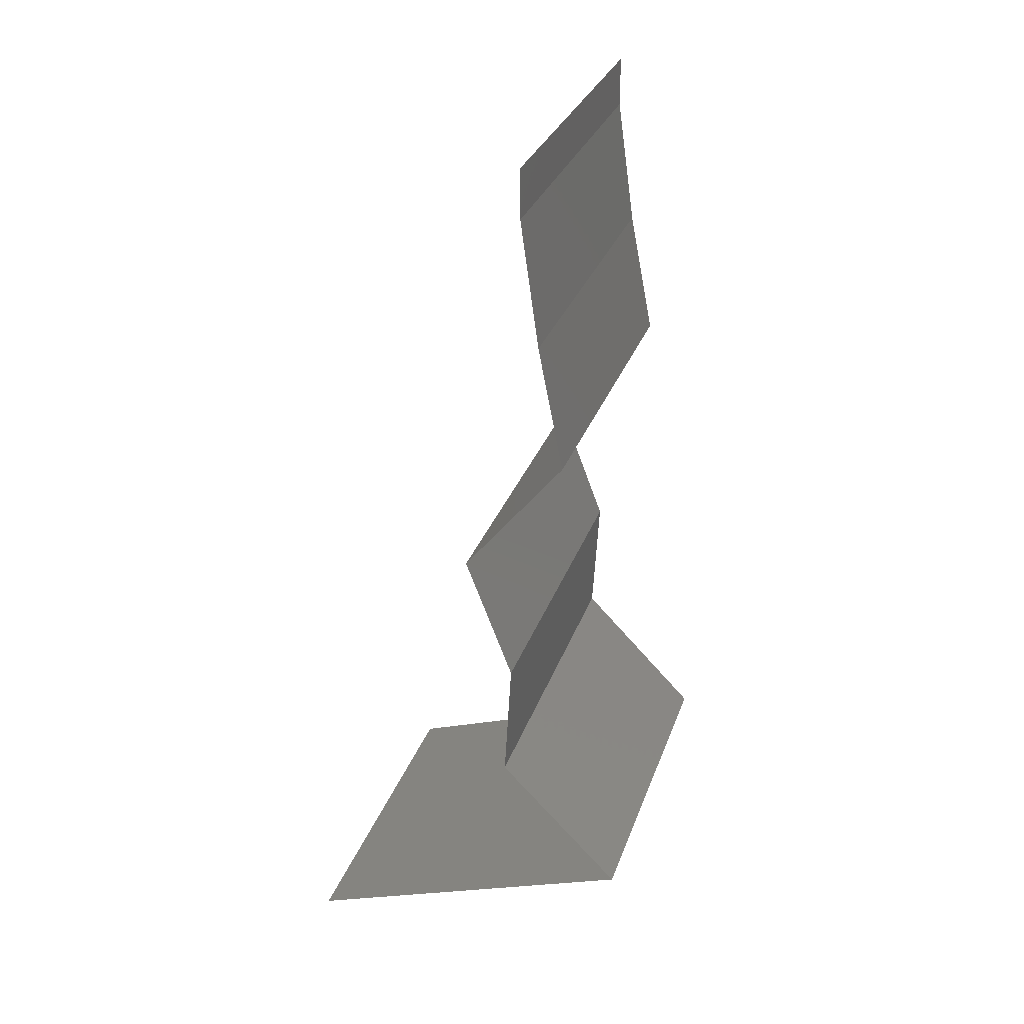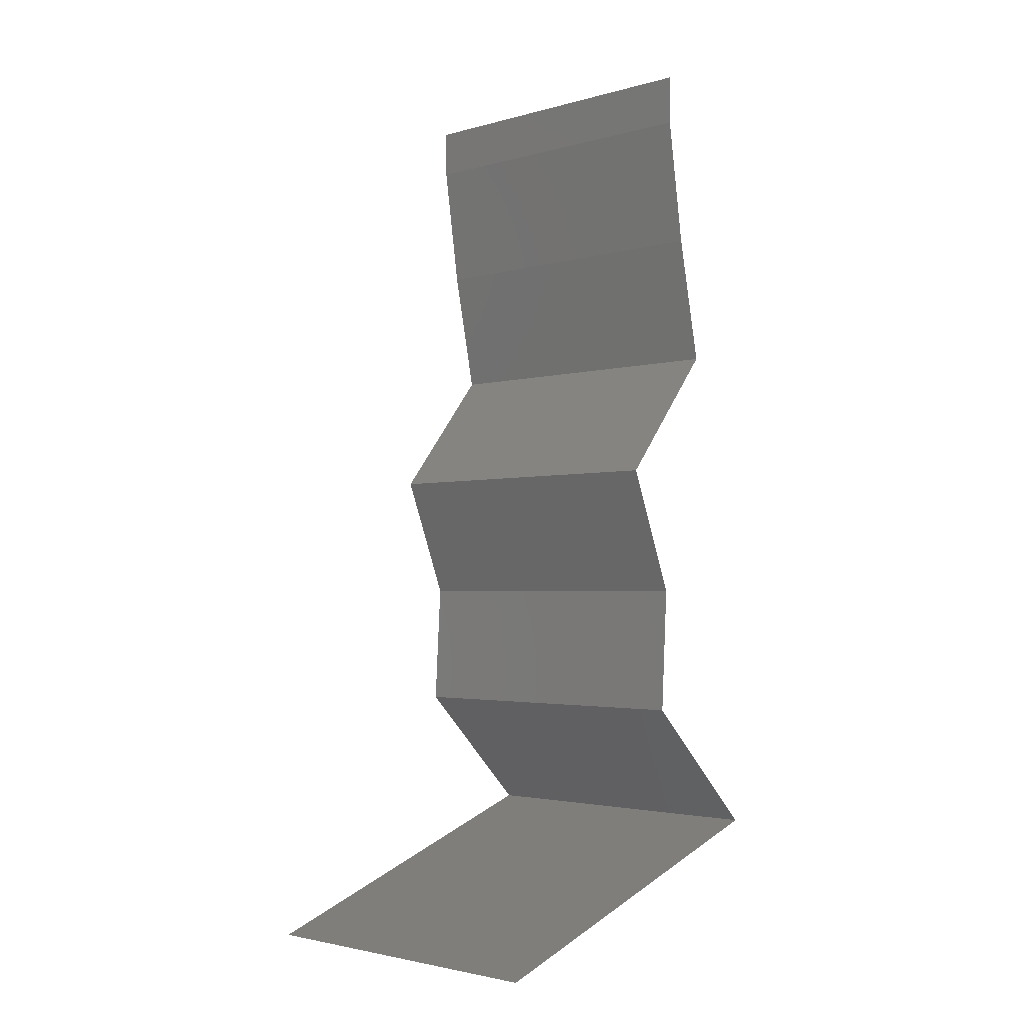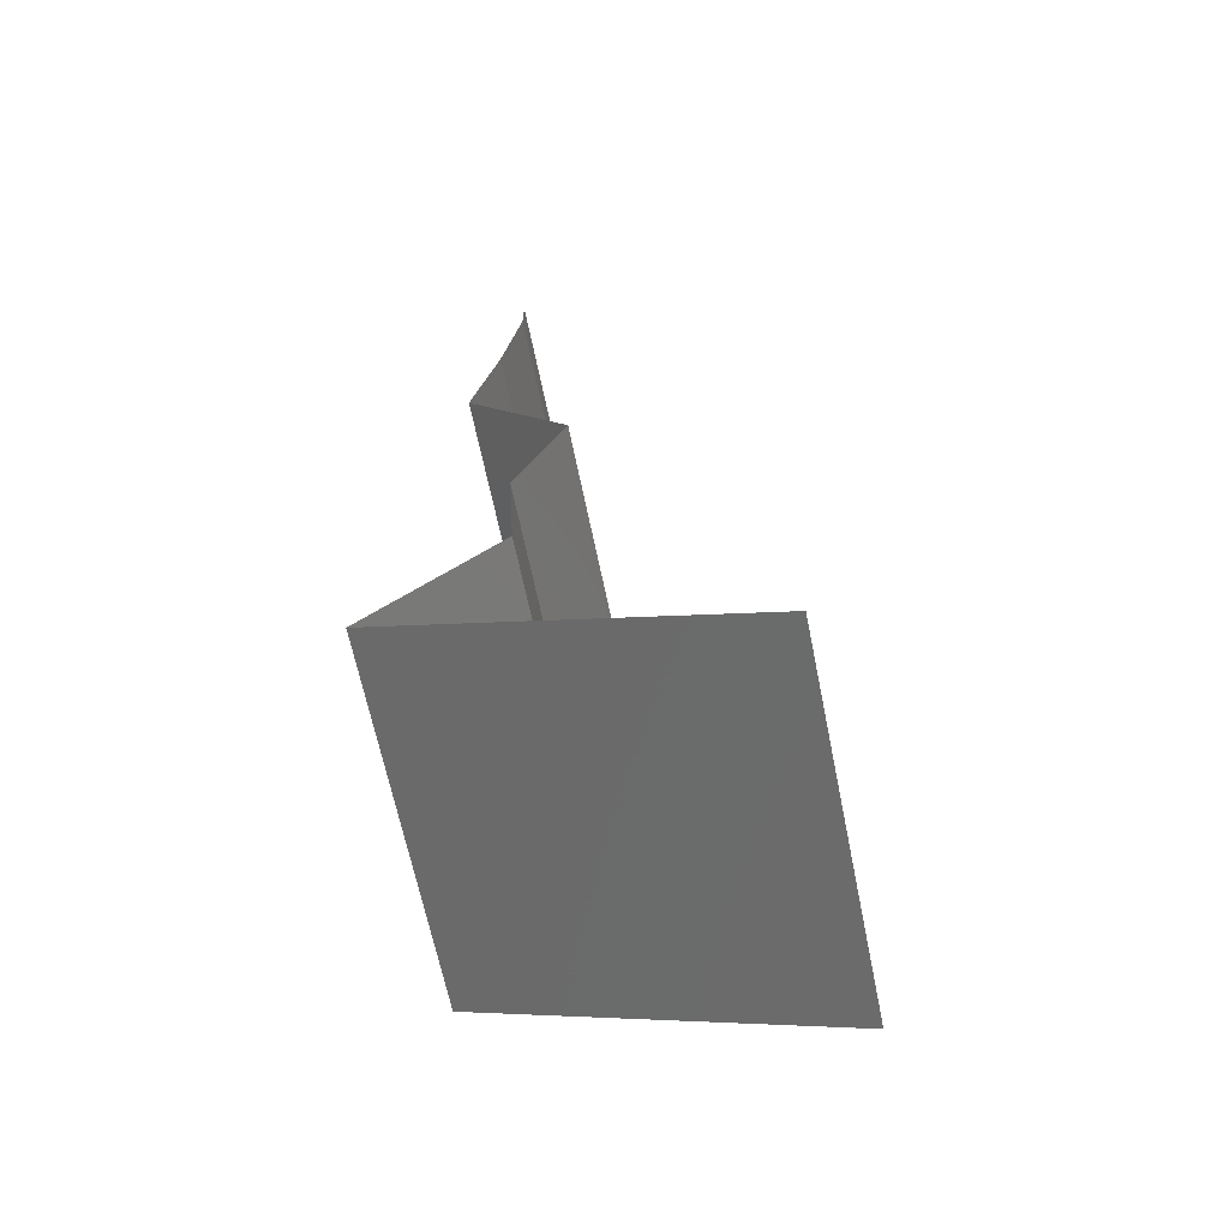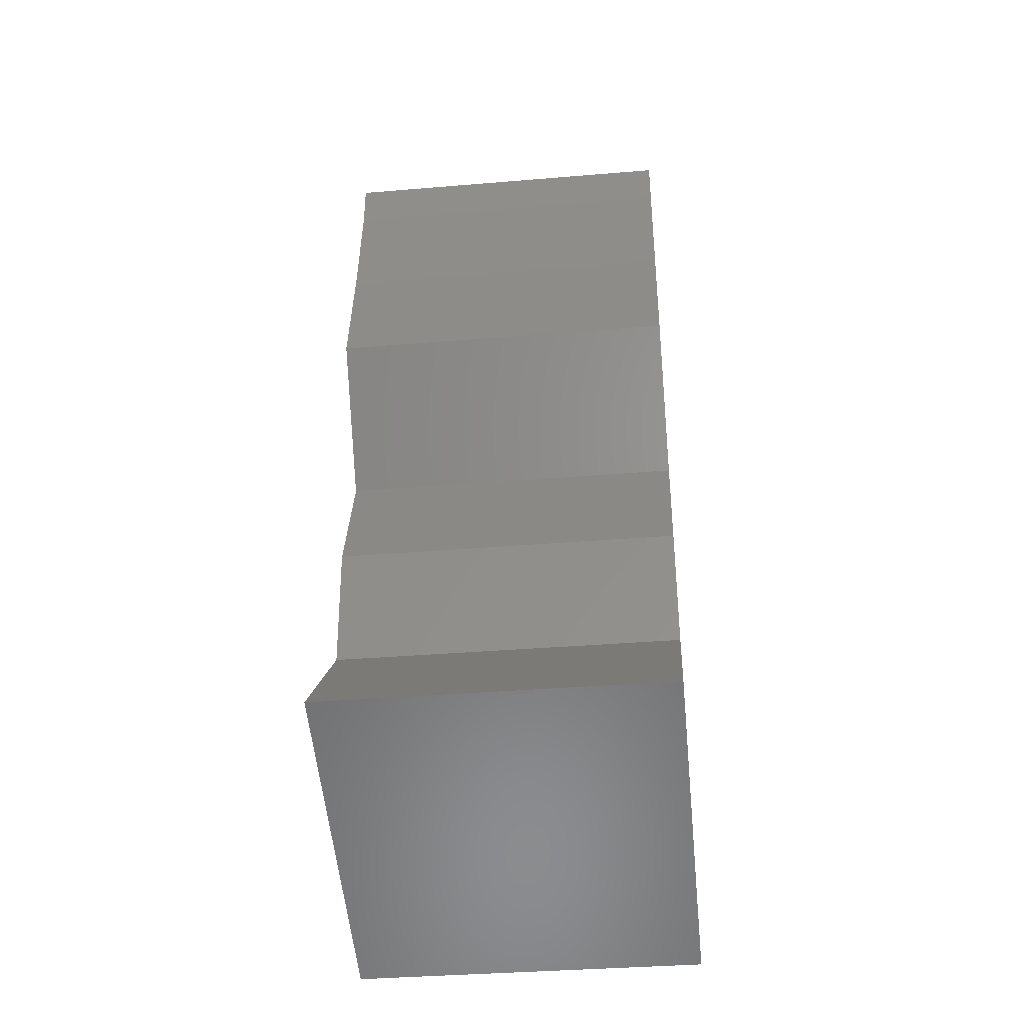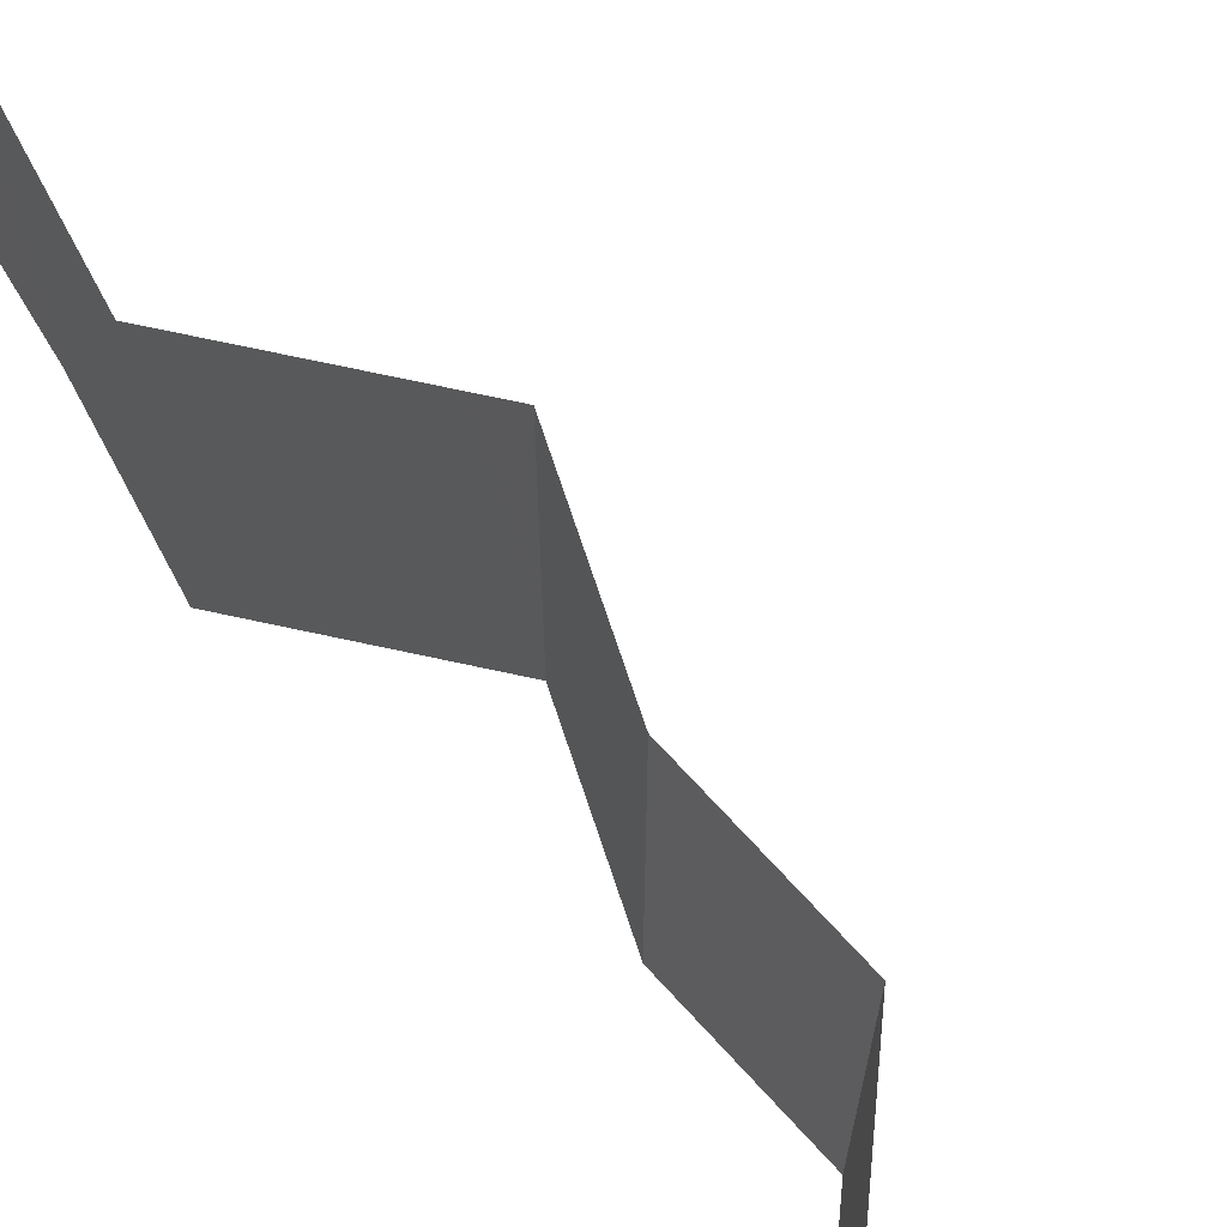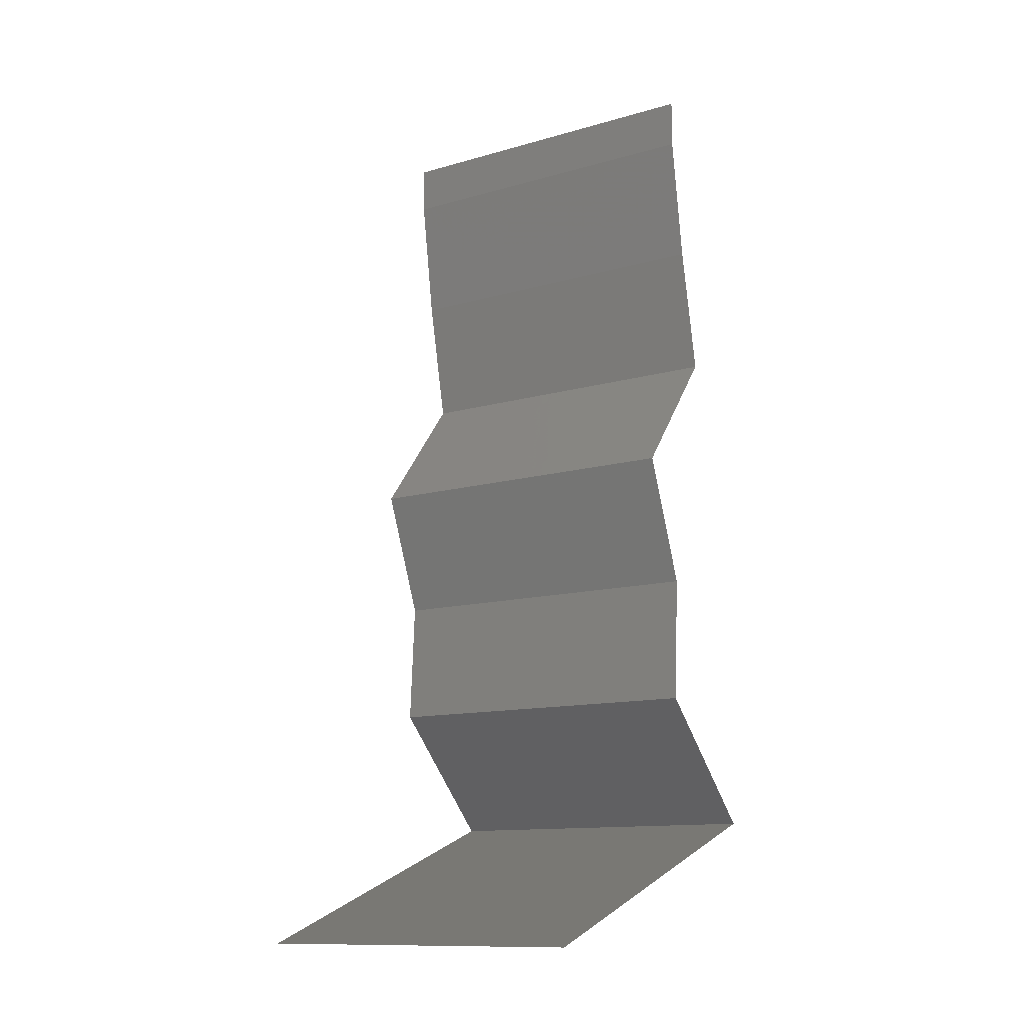
<metadata>
{"format":"stl","ext":"stl","renderer":"f3d","projection":"perspective","resolution":1024,"background":"white","views":[{"elev":30.3,"azim":-162.3,"up":"+Y"},{"elev":-2.5,"azim":134.9,"up":"+Y"},{"elev":-66.3,"azim":11.6,"up":"+Y"},{"elev":-37.4,"azim":-83.9,"up":"+Y"},{"elev":72.2,"azim":-39.3,"up":"+Z"},{"elev":-12.2,"azim":124.4,"up":"+Y"}]}
</metadata>
<code>
# stl→obj: 45 verts, 66 faces
v 0.04 0.05722 0
v 0.04 0.06 0
v 0.04 0.06 0.01
v 0.04 0.05722 0.01
v 0.04 0.06 0.02
v 0.04 0.05722 0.02
v 0.03897 0.05007 0.01
v 0.03949 0.05364 0.005
v 0.03897 0.05007 0.02
v 0.03949 0.05364 0.015
v 0.03897 0.05007 0
v 0.03754 0.04291 0.01
v 0.03826 0.04649 0.005
v 0.03826 0.04649 0.015
v 0.03754 0.04291 0
v 0.03754 0.04291 0.02
v 0.04039 0.03934 0.015
v 0.04324 0.03576 0
v 0.04039 0.03934 0.005
v 0.04324 0.03576 0.01
v 0.04324 0.03576 0.02
v 0.04187 0.03218 0.015
v 0.04051 0.02861 0
v 0.04187 0.03218 0.005
v 0.04051 0.02861 0.01
v 0.04051 0.02861 0.02
v 0.04091 0.02146 0.01
v 0.04071 0.02503 0.005
v 0.04071 0.02503 0.015
v 0.04091 0.02146 0
v 0.04091 0.02146 0.02
v 0.0374 0.01788 0.005
v 0.0339 0.0143 0
v 0.0339 0.0143 0.02
v 0.0374 0.01788 0.015
v 0.0339 0.0143 0.01
v 0.05338 0.007152 0.01
v 0.04599 0.009866 0.01221
v 0.05338 0.007152 0.02
v 0.04364 0.01073 0.02
v 0.04078 0.01178 0.007181
v 0.04364 0.01073 0
v 0.04851 0.00894 0.005
v 0.05338 0.007152 0
v 0.03958 0.01222 0.01403
f 1 2 3
f 4 5 6
f 3 5 4
f 1 3 4
f 7 8 4
f 9 10 6
f 4 10 7
f 1 8 11
f 4 8 1
f 6 10 4
f 11 8 7
f 7 10 9
f 12 13 7
f 7 14 12
f 11 13 15
f 16 14 9
f 7 13 11
f 9 14 7
f 15 13 12
f 12 14 16
f 16 17 12
f 18 19 20
f 12 19 15
f 20 17 21
f 20 19 12
f 21 17 16
f 12 17 20
f 15 19 18
f 21 22 20
f 23 24 25
f 20 24 18
f 25 22 26
f 25 24 20
f 20 22 25
f 18 24 23
f 26 22 21
f 27 28 25
f 25 29 27
f 23 28 30
f 31 29 26
f 25 28 23
f 26 29 25
f 30 28 27
f 27 29 31
f 30 32 33
f 34 35 31
f 35 32 27
f 31 35 27
f 33 32 36
f 36 32 35
f 27 32 30
f 36 35 34
f 37 38 39
f 39 38 40
f 33 41 42
f 36 41 33
f 42 43 44
f 40 45 34
f 34 45 36
f 44 43 37
f 41 43 42
f 38 43 41
f 40 38 45
f 37 43 38
f 38 41 45
f 45 41 36

</code>
